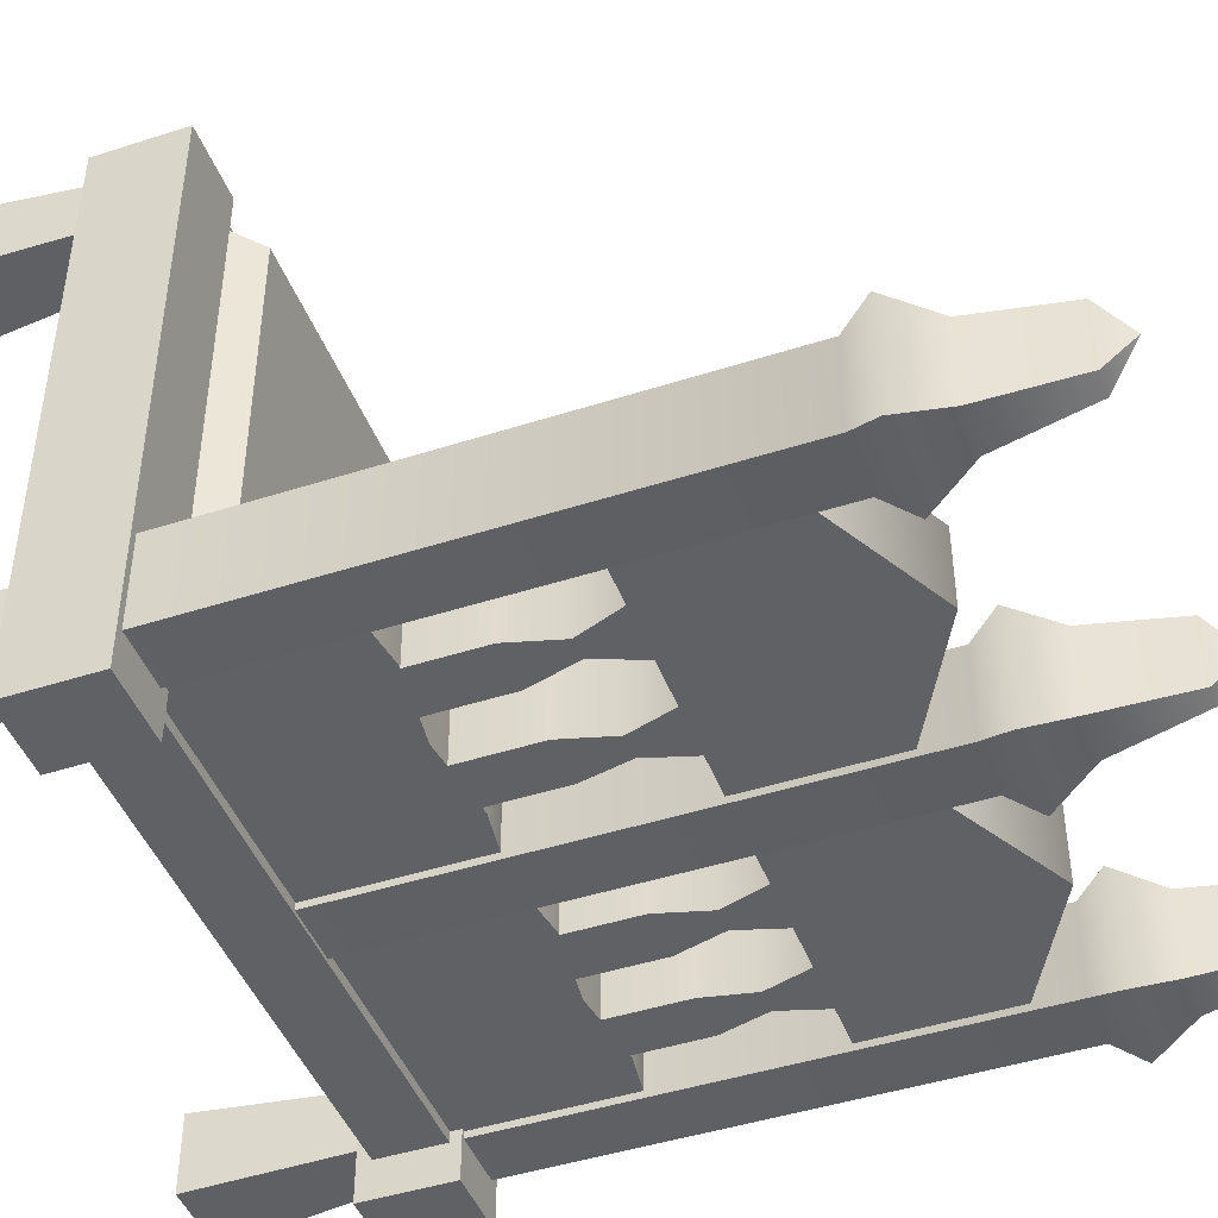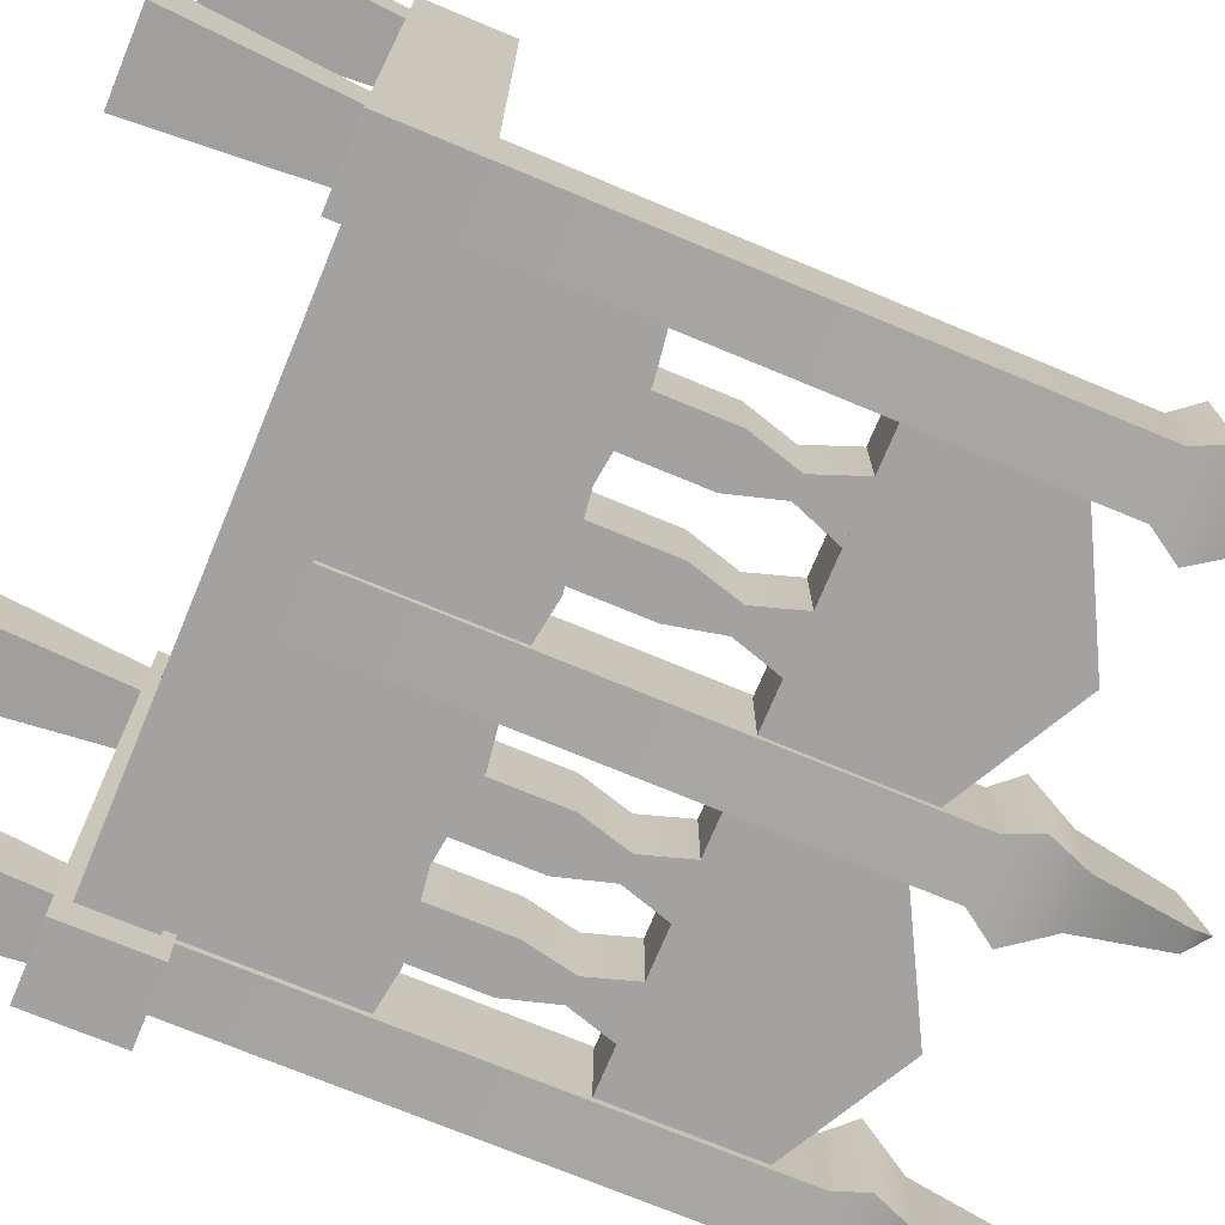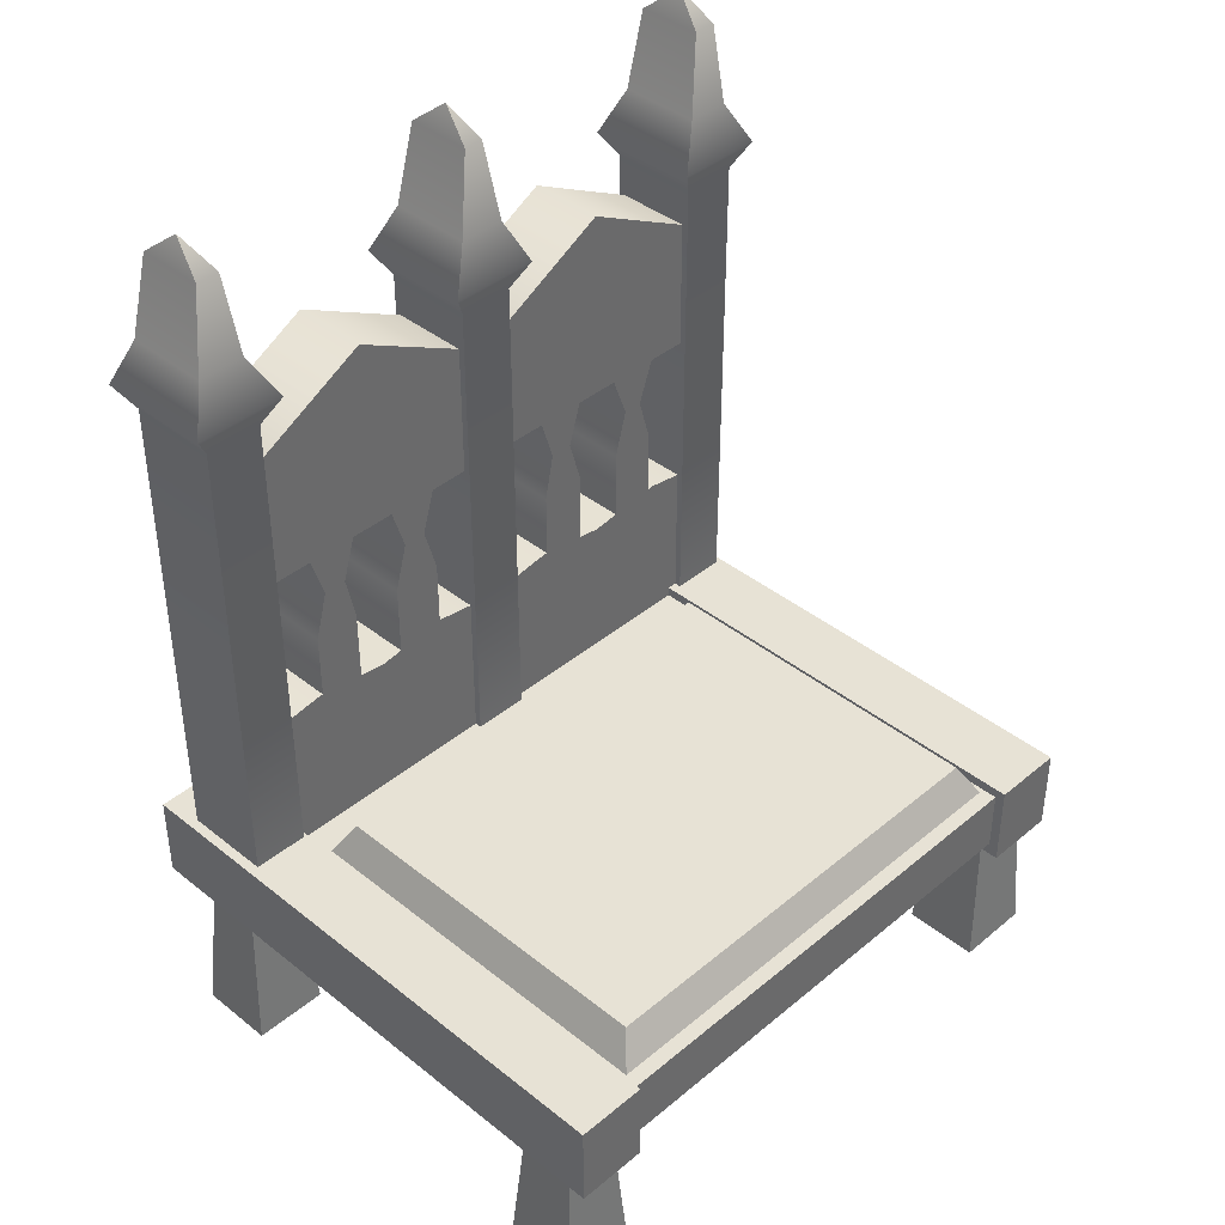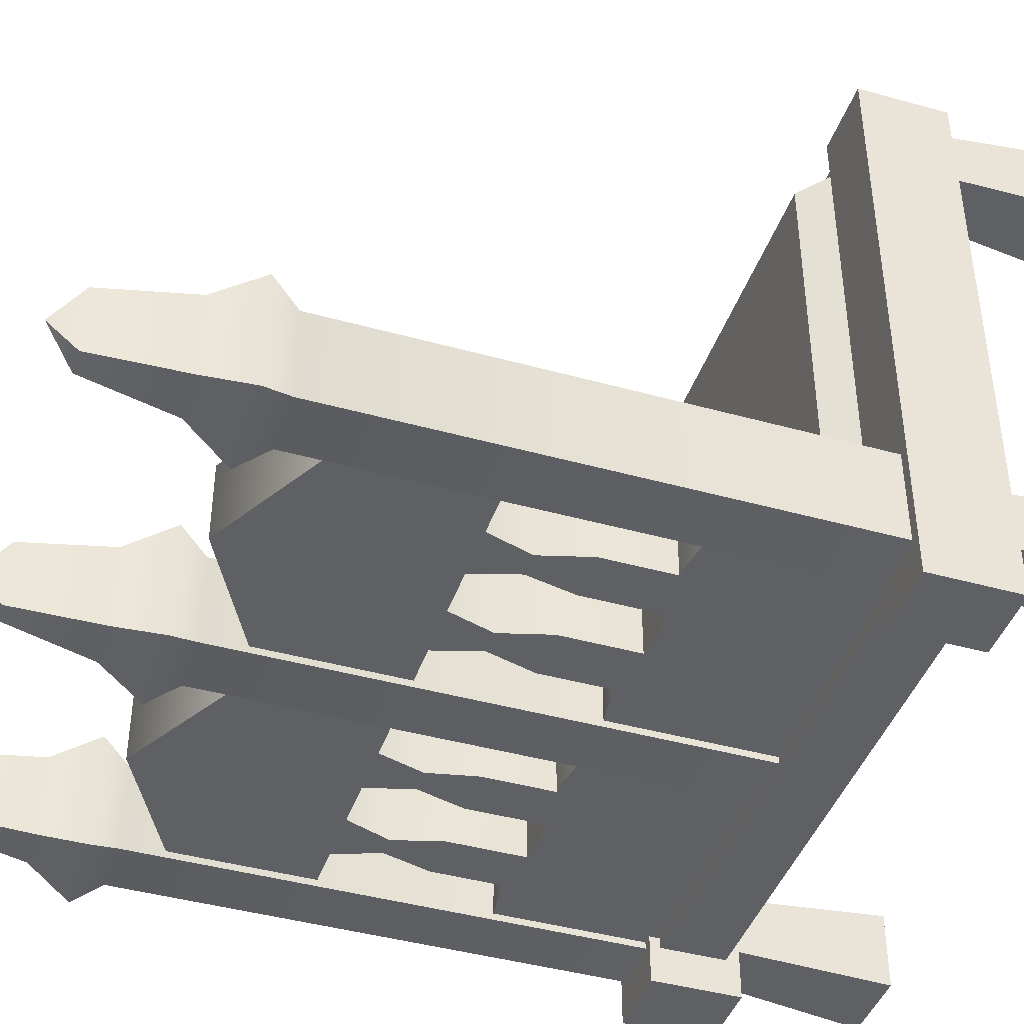
<metadata>
{"format":"obj","ext":"obj","renderer":"f3d","projection":"perspective","resolution":1024,"background":"white","views":[{"elev":-45.4,"azim":110.4,"up":"+Z"},{"elev":-72.7,"azim":67.4,"up":"+Z"},{"elev":40.3,"azim":-45.6,"up":"+Y"},{"elev":-42.8,"azim":-108.4,"up":"+Z"}]}
</metadata>
<code>
o part0_texture0
v -0.03516 0.2617 -0.293
v 0.03125 0.8438 -0.293
v 0.03125 0.2617 -0.293
v -0.03516 0.8438 -0.293
v 0.03125 0.8438 -0.1875
v 0.03125 0.2617 -0.1875
v -0.03516 0.8438 -0.1875
v -0.03516 0.2617 -0.1875
v -0.3711 0.2617 -0.293
v -0.3047 0.8438 -0.293
v -0.3047 0.2617 -0.293
v -0.3711 0.8438 -0.293
v -0.3047 0.8438 -0.1875
v -0.3047 0.2617 -0.1875
v -0.3711 0.8438 -0.1875
v -0.3711 0.2617 -0.1875
v 0.3047 0.2617 -0.293
v 0.3711 0.8438 -0.293
v 0.3711 0.2617 -0.293
v 0.3047 0.8438 -0.293
v 0.3711 0.8438 -0.1875
v 0.3711 0.2617 -0.1875
v 0.3047 0.8438 -0.1875
v 0.3047 0.2617 -0.1875
v 0.293 0.2773 0.3281
v 0.3789 0.2773 -0.3398
v 0.293 0.2773 -0.3398
v 0.3789 0.2773 0.3281
v 0.3789 0.1758 0.3281
v 0.293 0.1758 -0.3398
v 0.3789 0.1758 -0.3398
v 0.293 0.1758 0.3281
v -0.3828 0.2773 0.3281
v -0.3008 0.2773 -0.3398
v -0.3828 0.2773 -0.3398
v -0.3008 0.2773 0.3281
v -0.3008 0.1758 0.3281
v -0.3828 0.1758 -0.3398
v -0.3008 0.1758 -0.3398
v -0.3828 0.1758 0.3281
v -0.3672 0.2656 0.3164
v 0 0.2656 -0.2969
v -0.3672 0.2656 -0.2969
v 0 0.2656 0.3164
v 0.3633 0.2656 -0.2969
v 0.3633 0.2656 0.3164
v -0.3672 0.1914 -0.2969
v 0 0.1914 0.3164
v -0.3672 0.1914 0.3164
v 0 0.1914 -0.2969
v 0.3633 0.1914 0.3164
v 0.3633 0.1914 -0.2969
f 1 2 3
f 2 1 4
f 3 5 6
f 5 3 2
f 6 7 8
f 7 6 5
f 8 4 1
f 4 8 7
f 9 10 11
f 10 9 12
f 11 13 14
f 13 11 10
f 14 15 16
f 15 14 13
f 16 12 9
f 12 16 15
f 17 18 19
f 18 17 20
f 19 21 22
f 21 19 18
f 22 23 24
f 23 22 21
f 24 20 17
f 20 24 23
f 25 26 27
f 26 25 28
f 29 30 31
f 30 29 32
f 30 26 31
f 26 30 27
f 31 28 29
f 28 31 26
f 29 25 32
f 25 29 28
f 32 27 30
f 27 32 25
f 33 34 35
f 34 33 36
f 37 38 39
f 38 37 40
f 38 34 39
f 34 38 35
f 39 36 37
f 36 39 34
f 37 33 40
f 33 37 36
f 40 35 38
f 35 40 33
f 41 42 43
f 42 41 44
f 44 45 42
f 45 44 46
f 47 48 49
f 48 47 50
f 50 51 48
f 51 50 52
f 50 43 42
f 43 50 47
f 42 52 50
f 52 42 45
f 52 46 51
f 46 52 45
f 44 49 48
f 49 44 41
f 48 46 44
f 46 48 51
f 49 43 47
f 43 49 41
o part4_texture4
v -0.2695 0.3047 0.2773
v 0.2656 0.3047 -0.1367
v -0.2695 0.3047 -0.1367
v 0.2656 0.3047 0.2773
v -0.293 0.2617 0.3008
v -0.293 0.2617 -0.1602
v 0.2891 0.2617 0.3008
v 0.2891 0.2617 -0.1602
f 53 54 55
f 54 53 56
f 57 55 58
f 55 57 53
f 59 53 57
f 53 59 56
f 60 56 59
f 56 60 54
f 58 54 60
f 54 58 55
o part3_texture3
v -0.3516 1.023 -0.2773
v -0.3516 1.023 -0.1992
v -0.3398 1.055 -0.2383
v -0.3672 0.9258 -0.1914
v -0.3672 0.9258 -0.2891
v -0.3906 0.875 -0.1719
v -0.3906 0.875 -0.3086
v -0.3711 0.8438 -0.1875
v -0.3711 0.8438 -0.293
v 0.3516 1.023 -0.2773
v 0.3242 1.023 -0.2773
v 0.3398 1.055 -0.2383
v 0.3125 0.9258 -0.2891
v 0.3633 0.9258 -0.2891
v 0.2852 0.875 -0.3086
v 0.3906 0.875 -0.3086
v 0.3047 0.8438 -0.293
v 0.3711 0.8438 -0.293
v 0.3242 1.023 -0.1992
v 0.3516 1.023 -0.1992
v 0.3633 0.9258 -0.1914
v 0.3125 0.9258 -0.1914
v 0.3906 0.875 -0.1719
v 0.2852 0.875 -0.1719
v 0.3711 0.8438 -0.1875
v 0.3047 0.8438 -0.1875
v 0.01172 1.023 -0.2773
v -0.01172 1.023 -0.2773
v 0 1.055 -0.2383
v -0.02734 0.9258 -0.2891
v 0.02734 0.9258 -0.2891
v -0.05469 0.875 -0.3086
v 0.05078 0.875 -0.3086
v -0.03516 0.8438 -0.293
v 0.03125 0.8438 -0.293
v -0.3242 1.023 -0.1992
v -0.3242 1.023 -0.2773
v -0.3125 0.9258 -0.2891
v -0.3125 0.9258 -0.1914
v -0.2852 0.875 -0.3086
v -0.2852 0.875 -0.1719
v -0.3047 0.8438 -0.293
v -0.3047 0.8438 -0.1875
v -0.01172 1.023 -0.1992
v 0.01172 1.023 -0.1992
v 0.02734 0.9258 -0.1914
v -0.02734 0.9258 -0.1914
v 0.05078 0.875 -0.1719
v -0.05469 0.875 -0.1719
v 0.03125 0.8438 -0.1875
v -0.03516 0.8438 -0.1875
v 0.3828 -0 0.3086
v 0.3047 0.2109 0.2969
v 0.293 -0 0.3086
v 0.3672 0.2109 0.2969
v 0.3047 0.2109 0.2344
v 0.293 -0 0.2188
v 0.3828 -0 0.2188
v 0.3672 0.2109 0.2344
v 0.3828 0 -0.1992
v 0.293 0 -0.2891
v 0.3828 0 -0.2891
v 0.293 0 -0.1992
v 0.3672 0.2109 -0.2734
v 0.3047 0.2109 -0.2734
v 0.3672 0.2109 -0.2109
v 0.3047 0.2109 -0.2109
v -0.2969 0 -0.1992
v -0.3867 0 -0.2891
v -0.2969 0 -0.2891
v -0.3867 0 -0.1992
v -0.3125 0.2109 -0.2734
v -0.3711 0.2109 -0.2734
v -0.3125 0.2109 -0.2109
v -0.3711 0.2109 -0.2109
v -0.2969 -0 0.3086
v -0.3867 -0 0.2188
v -0.2969 -0 0.2188
v -0.3867 -0 0.3086
v -0.3125 0.2109 0.2344
v -0.3711 0.2109 0.2344
v -0.3125 0.2109 0.2969
v -0.3711 0.2109 0.2969
v -0.2539 0.4219 -0.2852
v -0.1992 0.5312 -0.2852
v -0.1992 0.4219 -0.2852
v -0.2539 0.5312 -0.2852
v -0.1992 0.5312 -0.1953
v -0.1992 0.4219 -0.1953
v -0.2539 0.5312 -0.1953
v -0.2539 0.4219 -0.1953
v -0.2383 0.5859 -0.1953
v -0.2109 0.5859 -0.1953
v -0.2383 0.5859 -0.2852
v -0.1445 0.6484 -0.1953
v -0.09766 0.5859 -0.1953
v -0.07812 0.6484 -0.1953
v -0.125 0.5859 -0.1953
v -0.1445 0.6484 -0.2852
v -0.125 0.5859 -0.2852
v -0.07812 0.6484 -0.2852
v -0.09766 0.5859 -0.2852
v -0.1406 0.5312 -0.2852
v -0.08203 0.5312 -0.2852
v -0.08203 0.5312 -0.1953
v -0.1406 0.5312 -0.1953
v -0.2109 0.5859 -0.2852
v -0.1406 0.4219 -0.2852
v -0.08203 0.4219 -0.2852
v -0.08203 0.4219 -0.1953
v -0.1406 0.4219 -0.1953
v 0.1914 0.6484 -0.1953
v 0.2383 0.5859 -0.1953
v 0.2617 0.6484 -0.1953
v 0.2148 0.5859 -0.1953
v 0.1914 0.6484 -0.2852
v 0.2148 0.5859 -0.2852
v 0.2617 0.6484 -0.2852
v 0.2383 0.5859 -0.2852
v 0.1992 0.5312 -0.2852
v 0.2539 0.5312 -0.2852
v 0.2539 0.5312 -0.1953
v 0.1992 0.5312 -0.1953
v -0.1914 0.6484 -0.1953
v -0.1914 0.6484 -0.2852
v -0.2578 0.6484 -0.2852
v 0.1992 0.4219 -0.2852
v 0.2539 0.4219 -0.2852
v 0.2539 0.4219 -0.1953
v 0.1992 0.4219 -0.1953
v 0.07812 0.6484 -0.1953
v 0.125 0.5859 -0.1953
v 0.1445 0.6484 -0.1953
v 0.09766 0.5859 -0.1953
v 0.07812 0.6484 -0.2852
v 0.09766 0.5859 -0.2852
v 0.1445 0.6484 -0.2852
v 0.125 0.5859 -0.2852
v 0.08594 0.5312 -0.2852
v 0.1406 0.5312 -0.2852
v 0.1406 0.5312 -0.1953
v 0.08594 0.5312 -0.1953
v -0.2578 0.6484 -0.1953
v 0.08594 0.4219 -0.2852
v 0.1406 0.4219 -0.2852
v 0.1406 0.4219 -0.1953
v 0.08594 0.4219 -0.1953
f 61 62 63
f 62 61 64
f 65 64 61
f 64 65 66
f 67 66 65
f 66 67 68
f 69 68 67
f 70 71 72
f 71 70 73
f 74 73 70
f 73 74 75
f 76 75 74
f 75 76 77
f 78 77 76
f 79 80 72
f 80 79 81
f 82 81 79
f 81 82 83
f 84 83 82
f 83 84 85
f 86 85 84
f 80 70 72
f 70 80 74
f 81 74 80
f 74 81 76
f 83 76 81
f 76 83 78
f 85 78 83
f 87 88 89
f 88 87 90
f 91 90 87
f 90 91 92
f 93 92 91
f 92 93 94
f 95 94 93
f 96 97 63
f 97 96 98
f 99 98 96
f 98 99 100
f 101 100 99
f 100 101 102
f 103 102 101
f 104 105 89
f 105 104 106
f 107 106 104
f 106 107 108
f 109 108 107
f 108 109 110
f 111 110 109
f 105 87 89
f 87 105 91
f 106 91 105
f 91 106 93
f 108 93 106
f 93 108 95
f 110 95 108
f 88 104 89
f 104 88 107
f 90 107 88
f 107 90 109
f 92 109 90
f 109 92 111
f 94 111 92
f 97 61 63
f 61 97 65
f 98 65 97
f 65 98 67
f 100 67 98
f 67 100 69
f 102 69 100
f 62 96 63
f 96 62 99
f 64 99 62
f 99 64 101
f 66 101 64
f 101 66 103
f 68 103 66
f 112 113 114
f 113 112 115
f 114 116 117
f 116 114 113
f 118 115 112
f 115 118 119
f 120 121 122
f 121 120 123
f 121 124 122
f 124 121 125
f 122 126 120
f 126 122 124
f 120 127 123
f 127 120 126
f 123 125 121
f 125 123 127
f 117 119 118
f 119 117 116
f 128 129 130
f 129 128 131
f 129 132 130
f 132 129 133
f 130 134 128
f 134 130 132
f 128 135 131
f 135 128 134
f 131 133 129
f 133 131 135
f 112 117 118
f 117 112 114
f 136 137 138
f 137 136 139
f 137 140 138
f 140 137 141
f 138 142 136
f 142 138 140
f 136 143 139
f 143 136 142
f 139 141 137
f 141 139 143
f 144 145 146
f 145 144 147
f 146 148 149
f 148 146 145
f 149 150 151
f 150 149 148
f 148 152 150
f 152 148 153
f 151 147 144
f 147 151 150
f 150 154 147
f 154 150 152
f 155 156 157
f 156 155 158
f 159 158 155
f 158 159 160
f 161 160 159
f 160 161 162
f 157 162 161
f 162 157 156
f 162 163 160
f 163 162 164
f 156 164 162
f 164 156 165
f 158 165 156
f 165 158 166
f 160 166 158
f 166 160 163
f 145 153 148
f 153 145 167
f 147 167 145
f 167 147 154
f 168 164 169
f 164 168 163
f 169 165 170
f 165 169 164
f 170 166 171
f 166 170 165
f 171 163 168
f 163 171 166
f 172 173 174
f 173 172 175
f 176 175 172
f 175 176 177
f 178 177 176
f 177 178 179
f 174 179 178
f 179 174 173
f 179 180 177
f 180 179 181
f 173 181 179
f 181 173 182
f 175 182 173
f 182 175 183
f 177 183 175
f 183 177 180
f 167 184 153
f 184 167 185
f 154 185 167
f 185 154 186
f 187 181 188
f 181 187 180
f 188 182 189
f 182 188 181
f 189 183 190
f 183 189 182
f 190 180 187
f 180 190 183
f 191 192 193
f 192 191 194
f 195 194 191
f 194 195 196
f 197 196 195
f 196 197 198
f 193 198 197
f 198 193 192
f 198 199 196
f 199 198 200
f 192 200 198
f 200 192 201
f 194 201 192
f 201 194 202
f 196 202 194
f 202 196 199
f 152 186 154
f 186 152 203
f 153 203 152
f 203 153 184
f 204 200 205
f 200 204 199
f 205 201 206
f 201 205 200
f 206 202 207
f 202 206 201
f 207 199 204
f 199 207 202
f 71 82 79
f 82 71 73
f 73 84 82
f 84 73 75
f 86 75 77
f 75 86 84
f 71 79 72
o part1_texture1
v -0.168 0.8672 -0.2852
v -0.3359 0.6367 -0.2852
v -0.3359 0.7773 -0.2852
v -0.168 0.6367 -0.2852
v 0 0.7773 -0.2852
v 0 0.6367 -0.2852
v -0.168 0.6367 -0.1953
v -0.3359 0.7773 -0.1953
v -0.3359 0.6367 -0.1953
v -0.168 0.8672 -0.1953
v 0 0.6367 -0.1953
v 0 0.7773 -0.1953
v 0.168 0.8672 -0.2852
v 0 0.6367 -0.2852
v 0 0.7773 -0.2852
v 0.168 0.6367 -0.2852
v 0.3398 0.7773 -0.2852
v 0.3398 0.6367 -0.2852
v 0.168 0.6367 -0.1953
v 0 0.7773 -0.1953
v 0 0.6367 -0.1953
v 0.168 0.8672 -0.1953
v 0.3398 0.6367 -0.1953
v 0.3398 0.7773 -0.1953
v 0.168 0.25 -0.1953
v 0 0.4414 -0.1953
v 0 0.25 -0.1953
v 0.08203 0.4531 -0.1953
v 0.168 0.4414 -0.1953
v 0.2617 0.4531 -0.1953
v 0.3398 0.4414 -0.1953
v 0.3398 0.25 -0.1953
v -0.168 0.25 -0.1953
v -0.3359 0.4414 -0.1953
v -0.3359 0.25 -0.1953
v -0.2578 0.4531 -0.1953
v -0.168 0.4414 -0.1953
v 0.168 0.25 -0.2852
v 0.3398 0.4414 -0.2852
v 0.3398 0.25 -0.2852
v 0.2578 0.4531 -0.2852
v 0 0.4414 -0.1953
v 0 0.25 -0.1953
v -0.07812 0.4531 -0.1953
v -0.3359 0.4414 -0.2852
v -0.168 0.25 -0.2852
v -0.3359 0.25 -0.2852
v -0.2578 0.4531 -0.2852
v -0.168 0.4414 -0.2852
v -0.07812 0.4531 -0.2852
v 0 0.4414 -0.2852
v 0 0.25 -0.2852
v 0 0.4414 -0.2852
v 0 0.25 -0.2852
v 0.07812 0.4531 -0.2852
v 0.168 0.4414 -0.2852
f 208 209 210
f 209 208 211
f 212 211 208
f 211 212 213
f 214 215 216
f 215 214 217
f 218 217 214
f 217 218 219
f 220 221 222
f 221 220 223
f 224 223 220
f 223 224 225
f 226 227 228
f 227 226 229
f 230 229 226
f 229 230 231
f 232 233 234
f 233 232 235
f 236 235 232
f 232 237 236
f 237 232 238
f 239 238 232
f 240 241 242
f 241 240 243
f 244 243 240
f 245 246 247
f 246 245 248
f 249 240 250
f 240 249 251
f 252 253 254
f 253 252 255
f 256 253 255
f 253 256 257
f 253 258 259
f 258 253 257
f 260 245 261
f 245 260 262
f 263 245 262
f 245 263 248
f 251 244 240
o part2_texture2.001
v -0.2578 0.4531 -0.1953
v -0.3359 0.4414 -0.2852
v -0.3359 0.4414 -0.1953
v -0.2578 0.4531 -0.2852
v -0.168 0.4414 -0.1953
v -0.168 0.4414 -0.2852
v -0.07812 0.4531 -0.1953
v -0.07812 0.4531 -0.2852
v 0 0.4414 -0.1953
v 0 0.4414 -0.2852
v 0.08203 0.4531 -0.1953
v 0 0.4414 -0.2852
v 0 0.4414 -0.1953
v 0.07812 0.4531 -0.2852
v 0.168 0.4414 -0.1953
v 0.168 0.4414 -0.2852
v 0.2617 0.4531 -0.1953
v 0.2578 0.4531 -0.2852
v 0.3398 0.4414 -0.1953
v 0.3398 0.4414 -0.2852
v -0.168 0.8672 -0.1953
v -0.3359 0.7773 -0.2852
v -0.3359 0.7773 -0.1953
v -0.168 0.8672 -0.2852
v 0 0.7773 -0.1953
v 0 0.7773 -0.2852
v 0.168 0.6367 -0.1953
v 0.3398 0.6367 -0.2852
v 0.3398 0.6367 -0.1953
v 0.168 0.6367 -0.2852
v 0 0.6367 -0.1953
v 0 0.6367 -0.2852
v 0.168 0.8672 -0.1953
v 0 0.7773 -0.2852
v 0 0.7773 -0.1953
v 0.168 0.8672 -0.2852
v 0.3398 0.7773 -0.1953
v 0.3398 0.7773 -0.2852
v -0.168 0.6367 -0.1953
v 0 0.6367 -0.2852
v 0 0.6367 -0.1953
v -0.168 0.6367 -0.2852
v -0.3359 0.6367 -0.1953
v -0.3359 0.6367 -0.2852
f 264 265 266
f 265 264 267
f 268 267 264
f 267 268 269
f 270 269 268
f 269 270 271
f 272 271 270
f 271 272 273
f 274 275 276
f 275 274 277
f 278 277 274
f 277 278 279
f 280 279 278
f 279 280 281
f 282 281 280
f 281 282 283
f 284 285 286
f 285 284 287
f 288 287 284
f 287 288 289
f 290 291 292
f 291 290 293
f 294 293 290
f 293 294 295
f 296 297 298
f 297 296 299
f 300 299 296
f 299 300 301
f 302 303 304
f 303 302 305
f 306 305 302
f 305 306 307

</code>
